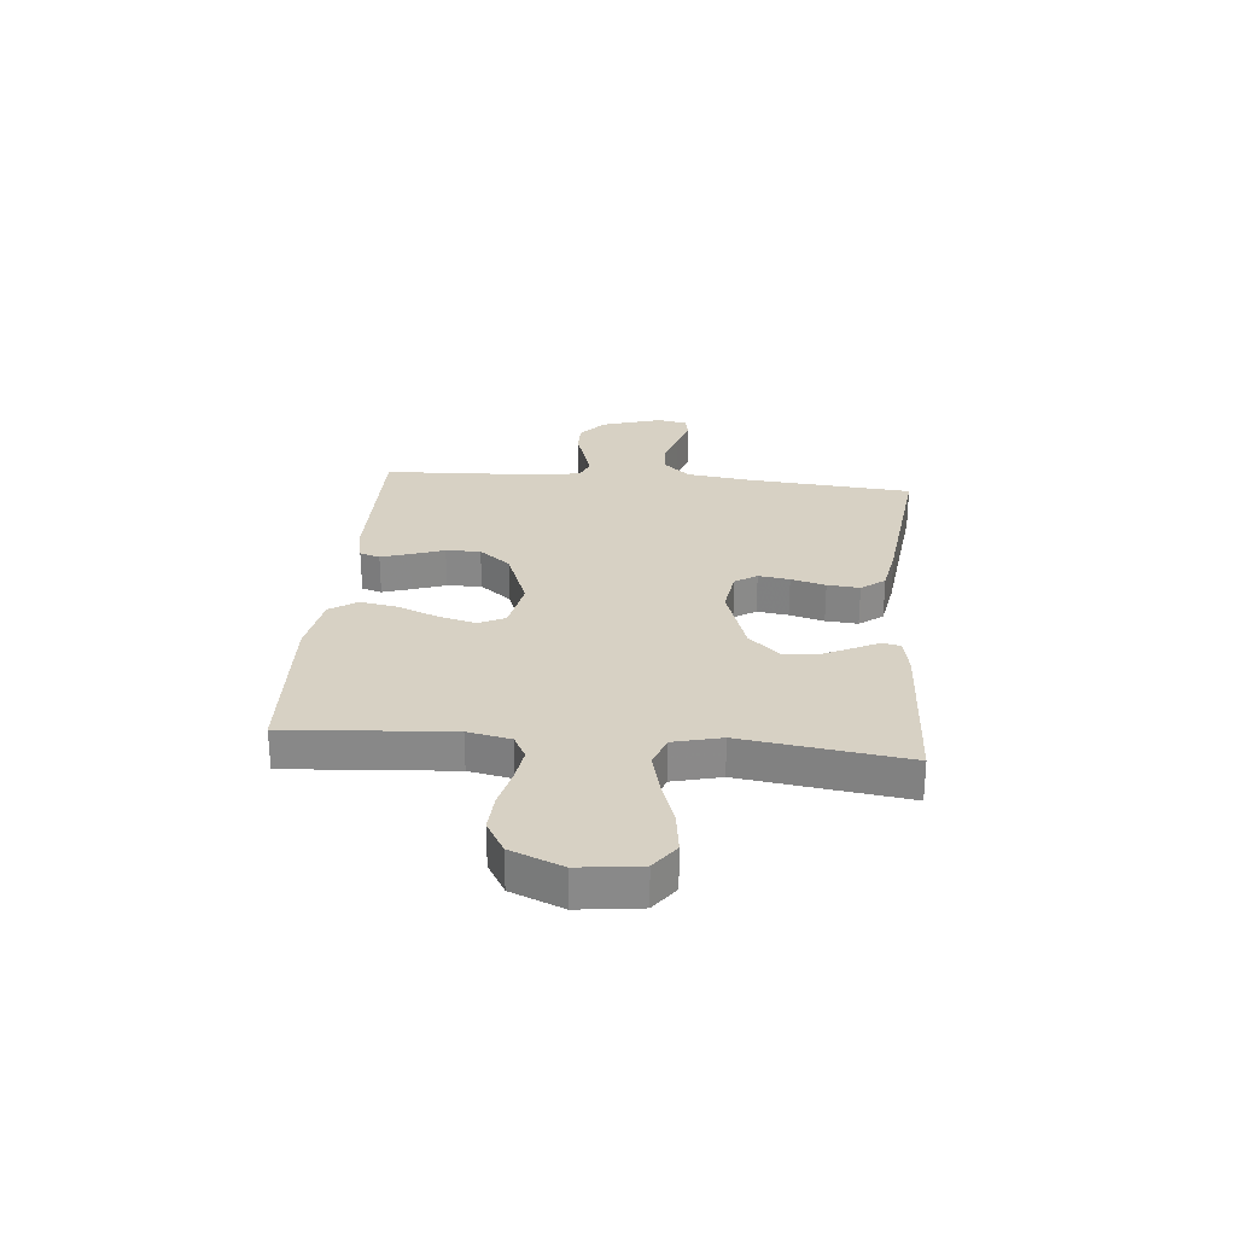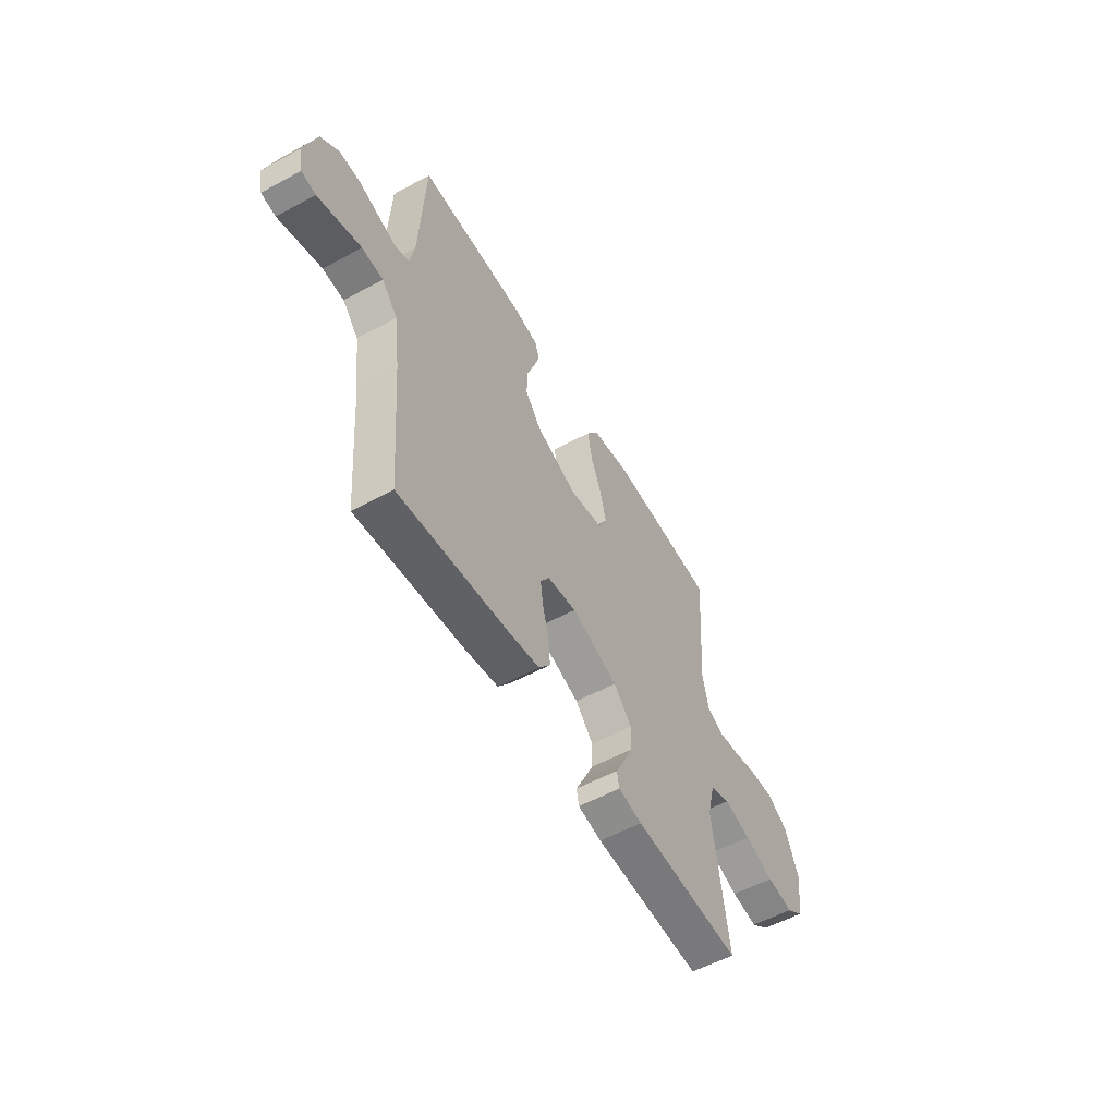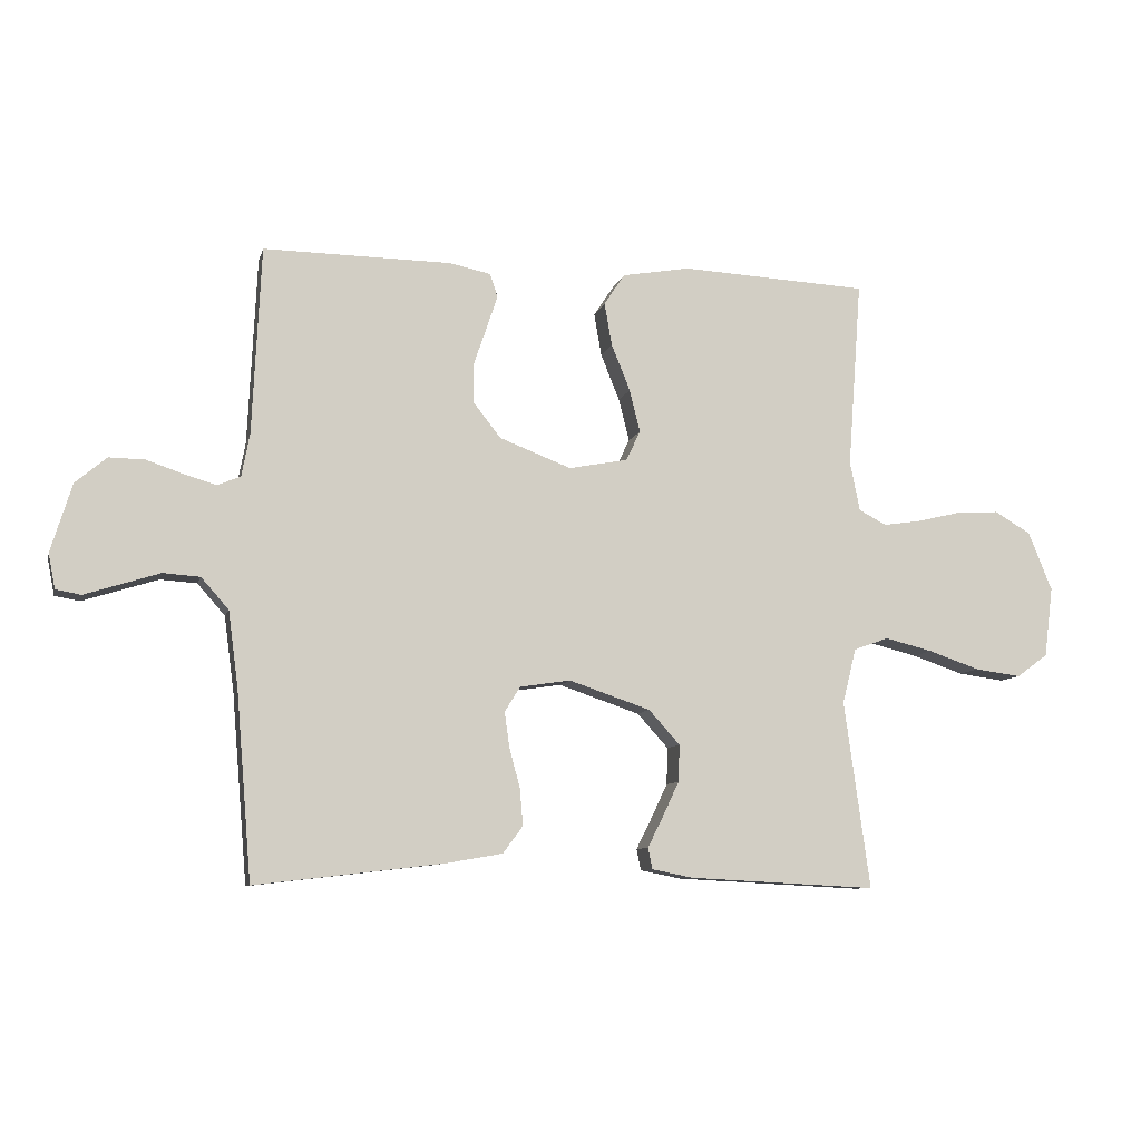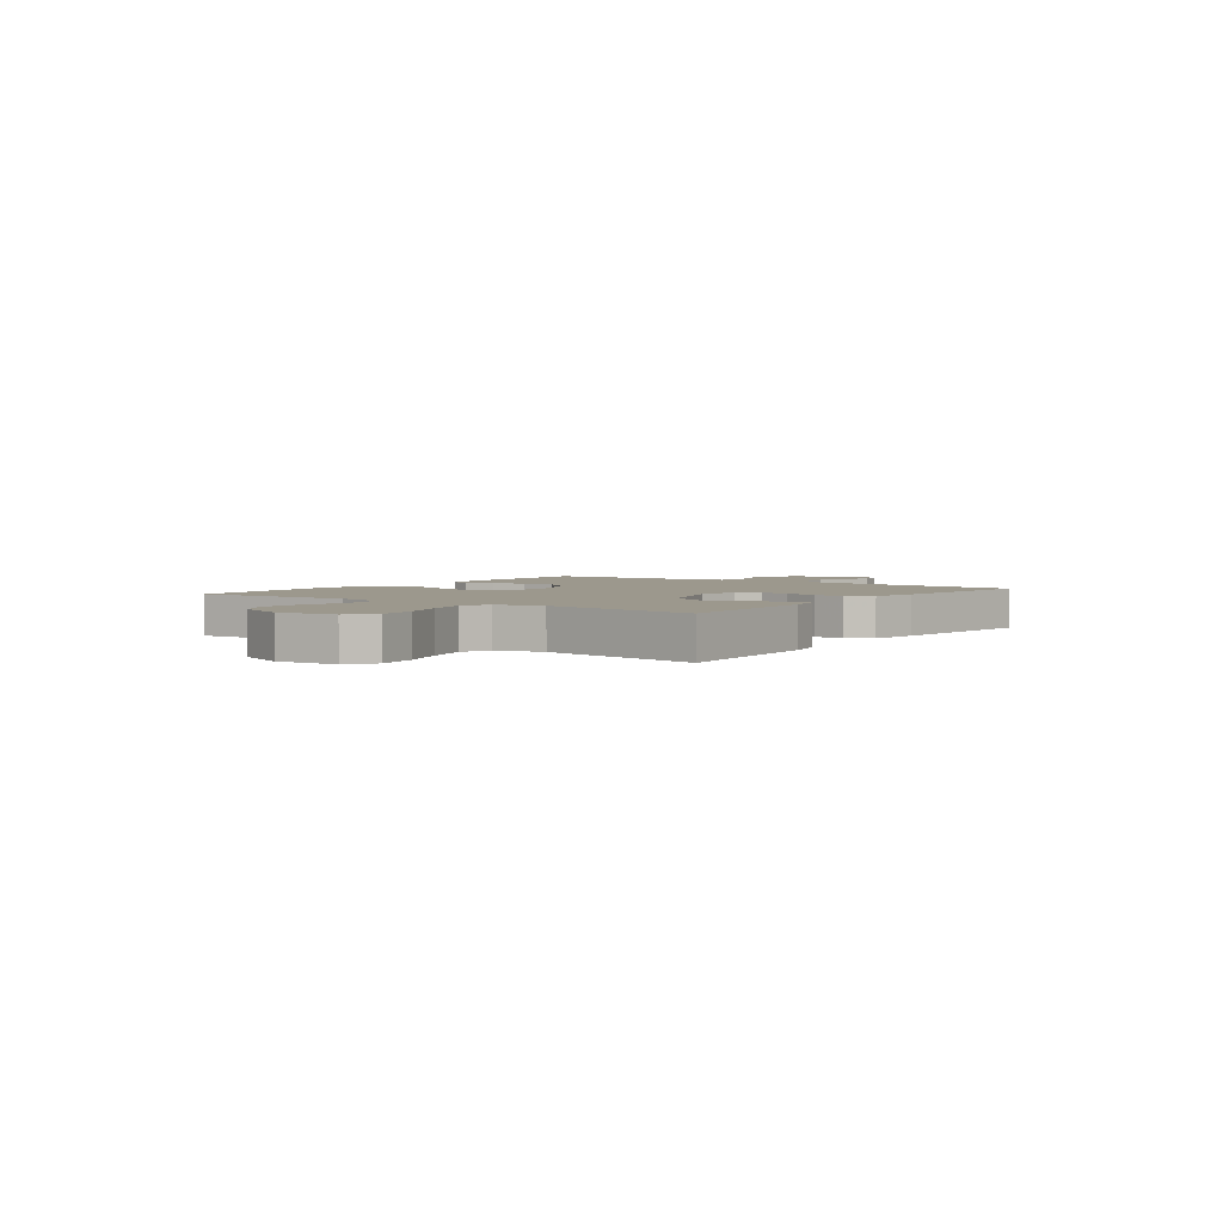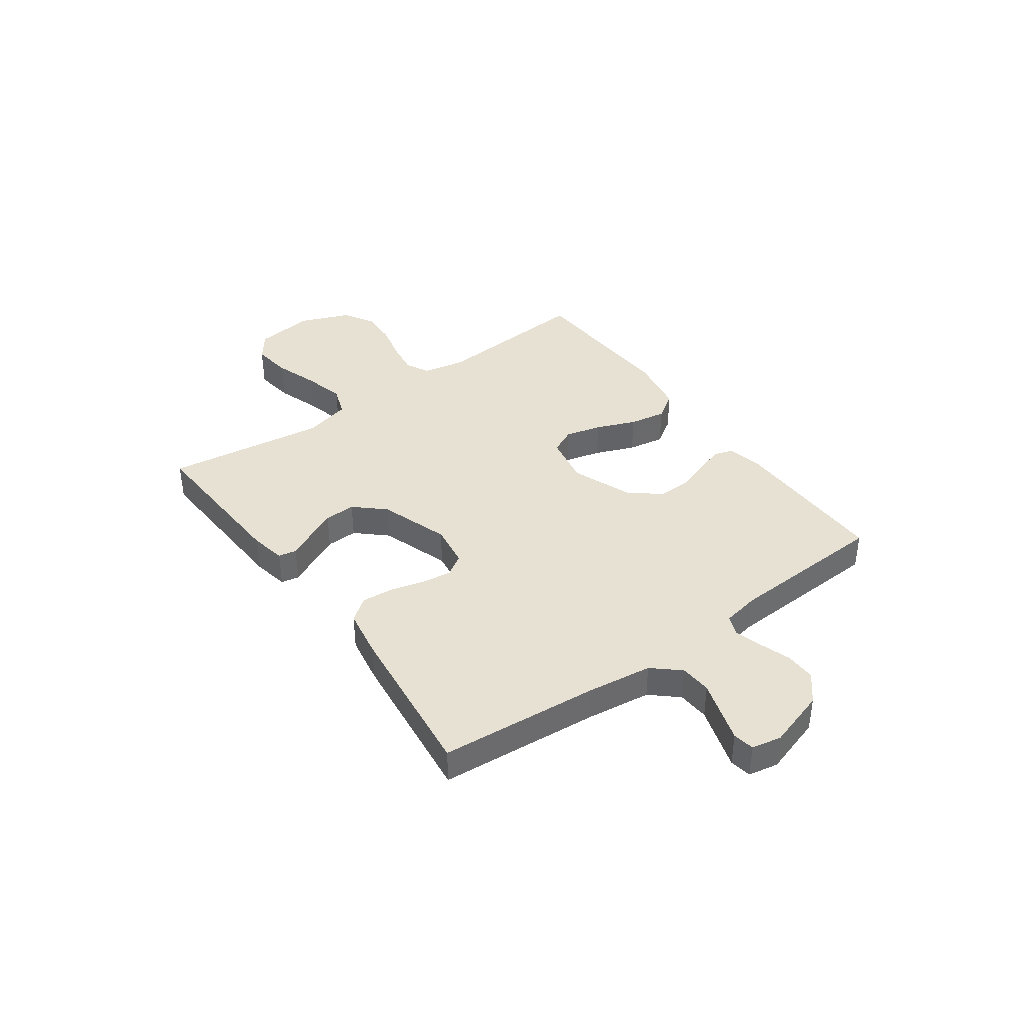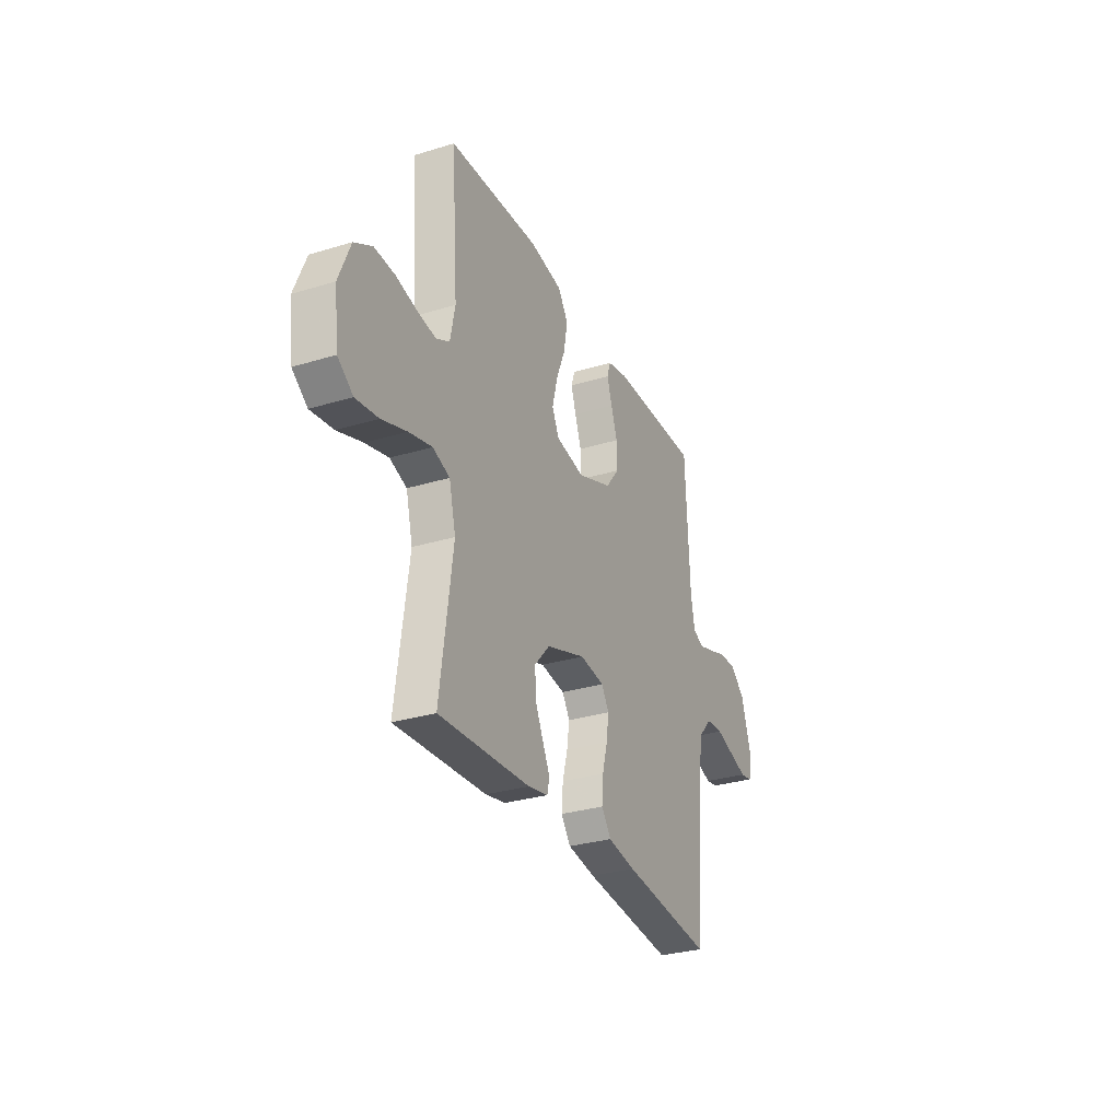
<metadata>
{"format":"obj","ext":"obj","renderer":"f3d","projection":"perspective","resolution":1024,"background":"white","views":[{"elev":27.1,"azim":95.3,"up":"+Y"},{"elev":-55.6,"azim":-60.3,"up":"+Z"},{"elev":-8.8,"azim":-13.4,"up":"+Z"},{"elev":3.1,"azim":126.2,"up":"+Y"},{"elev":39.4,"azim":-125.8,"up":"+Y"},{"elev":-30.0,"azim":114.0,"up":"+Z"}]}
</metadata>
<code>
v -0.5 0.07 0.5
v -0.2 0.07 0.497
v -0.133 0.07 0.483
v -0.121 0.07 0.446
v -0.138 0.07 0.394
v -0.159 0.07 0.333
v -0.16 0.07 0.27
v -0.115 0.07 0.213
v 0 0.07 0.169
v 0.094 0.07 0.187
v 0.117 0.07 0.235
v 0.1 0.07 0.303
v 0.07 0.07 0.377
v 0.058 0.07 0.446
v 0.091 0.07 0.496
v 0.2 0.07 0.515
v 0.5 0.07 0.5
v 0.478 0.07 0.2
v 0.494 0.07 0.121
v 0.538 0.07 0.098
v 0.599 0.07 0.107
v 0.669 0.07 0.124
v 0.737 0.07 0.128
v 0.795 0.07 0.094
v 0.833 0.07 0
v 0.819 0.07 -0.112
v 0.769 0.07 -0.149
v 0.695 0.07 -0.139
v 0.613 0.07 -0.111
v 0.537 0.07 -0.092
v 0.481 0.07 -0.112
v 0.459 0.07 -0.2
v 0.5 0.07 -0.5
v 0.2 0.07 -0.485
v 0.134 0.07 -0.472
v 0.127 0.07 -0.438
v 0.151 0.07 -0.39
v 0.178 0.07 -0.333
v 0.18 0.07 -0.274
v 0.13 0.07 -0.219
v 0 0.07 -0.175
v -0.081 0.07 -0.187
v -0.106 0.07 -0.227
v -0.098 0.07 -0.284
v -0.081 0.07 -0.347
v -0.076 0.07 -0.406
v -0.108 0.07 -0.449
v -0.2 0.07 -0.465
v -0.5 0.07 -0.5
v -0.525 0.07 -0.2
v -0.541 0.07 -0.079
v -0.585 0.07 -0.029
v -0.644 0.07 -0.025
v -0.707 0.07 -0.045
v -0.764 0.07 -0.063
v -0.804 0.07 -0.056
v -0.815 0.07 0
v -0.781 0.07 0.11
v -0.731 0.07 0.152
v -0.674 0.07 0.151
v -0.615 0.07 0.131
v -0.564 0.07 0.116
v -0.527 0.07 0.131
v -0.514 0.07 0.2
v -0.5 0 0.5
v -0.2 0 0.497
v -0.133 0 0.483
v -0.121 0 0.446
v -0.138 0 0.394
v -0.159 0 0.333
v -0.16 0 0.27
v -0.115 0 0.213
v 0 0 0.169
v 0.094 0 0.187
v 0.117 0 0.235
v 0.1 0 0.303
v 0.07 0 0.377
v 0.058 0 0.446
v 0.091 0 0.496
v 0.2 0 0.515
v 0.5 0 0.5
v 0.478 0 0.2
v 0.494 0 0.121
v 0.538 0 0.098
v 0.599 0 0.107
v 0.669 0 0.124
v 0.737 0 0.128
v 0.795 0 0.094
v 0.833 0 0
v 0.819 0 -0.112
v 0.769 0 -0.149
v 0.695 0 -0.139
v 0.613 0 -0.111
v 0.537 0 -0.092
v 0.481 0 -0.112
v 0.459 0 -0.2
v 0.5 0 -0.5
v 0.2 0 -0.485
v 0.134 0 -0.472
v 0.127 0 -0.438
v 0.151 0 -0.39
v 0.178 0 -0.333
v 0.18 0 -0.274
v 0.13 0 -0.219
v 0 0 -0.175
v -0.081 0 -0.187
v -0.106 0 -0.227
v -0.098 0 -0.284
v -0.081 0 -0.347
v -0.076 0 -0.406
v -0.108 0 -0.449
v -0.2 0 -0.465
v -0.5 0 -0.5
v -0.525 0 -0.2
v -0.541 0 -0.079
v -0.585 0 -0.029
v -0.644 0 -0.025
v -0.707 0 -0.045
v -0.764 0 -0.063
v -0.804 0 -0.056
v -0.815 0 0
v -0.781 0 0.11
v -0.731 0 0.152
v -0.674 0 0.151
v -0.615 0 0.131
v -0.564 0 0.116
v -0.527 0 0.131
v -0.514 0 0.2
f 59 60 61
f 58 59 61
f 57 58 61
f 56 57 61
f 55 56 61
f 54 55 61
f 53 54 61
f 52 53 61 62
f 51 52 62 63
f 48 49 50
f 47 48 50
f 46 47 50
f 45 46 50
f 44 45 50
f 51 63 64
f 50 51 64
f 44 50 64
f 43 44 64
f 35 36 37
f 34 35 37
f 33 34 37
f 32 33 37
f 31 32 37 38
f 27 28 29
f 26 27 29
f 25 26 29
f 24 25 29
f 23 24 29
f 22 23 29
f 21 22 29
f 20 21 29 30
f 19 20 30 31
f 16 17 18
f 15 16 18
f 14 15 18
f 13 14 18
f 12 13 18
f 18 19 31
f 12 18 31
f 11 12 31
f 4 5 6
f 3 4 6
f 2 3 6
f 1 2 6
f 64 1 6
f 64 6 7
f 64 7 8
f 43 64 8
f 42 43 8
f 41 42 8 9
f 40 41 9 10
f 10 11 31
f 40 10 31
f 39 40 31
f 31 38 39
f 125 124 123
f 125 123 122
f 125 122 121
f 125 121 120
f 125 120 119
f 125 119 118
f 125 118 117
f 126 125 117 116
f 127 126 116 115
f 114 113 112
f 114 112 111
f 114 111 110
f 114 110 109
f 114 109 108
f 128 127 115
f 128 115 114
f 128 114 108
f 128 108 107
f 101 100 99
f 101 99 98
f 101 98 97
f 101 97 96
f 102 101 96 95
f 93 92 91
f 93 91 90
f 93 90 89
f 93 89 88
f 93 88 87
f 93 87 86
f 93 86 85
f 94 93 85 84
f 95 94 84 83
f 82 81 80
f 82 80 79
f 82 79 78
f 82 78 77
f 82 77 76
f 95 83 82
f 95 82 76
f 95 76 75
f 70 69 68
f 70 68 67
f 70 67 66
f 70 66 65
f 70 65 128
f 71 70 128
f 72 71 128
f 72 128 107
f 72 107 106
f 73 72 106 105
f 74 73 105 104
f 95 75 74
f 95 74 104
f 95 104 103
f 103 102 95
f 1 65 66 2
f 2 66 67 3
f 3 67 68 4
f 4 68 69 5
f 5 69 70 6
f 6 70 71 7
f 7 71 72 8
f 8 72 73 9
f 9 73 74 10
f 10 74 75 11
f 11 75 76 12
f 12 76 77 13
f 13 77 78 14
f 14 78 79 15
f 15 79 80 16
f 16 80 81 17
f 17 81 82 18
f 18 82 83 19
f 19 83 84 20
f 20 84 85 21
f 21 85 86 22
f 22 86 87 23
f 23 87 88 24
f 24 88 89 25
f 25 89 90 26
f 26 90 91 27
f 27 91 92 28
f 28 92 93 29
f 29 93 94 30
f 30 94 95 31
f 31 95 96 32
f 32 96 97 33
f 33 97 98 34
f 34 98 99 35
f 35 99 100 36
f 36 100 101 37
f 37 101 102 38
f 38 102 103 39
f 39 103 104 40
f 40 104 105 41
f 41 105 106 42
f 42 106 107 43
f 43 107 108 44
f 44 108 109 45
f 45 109 110 46
f 46 110 111 47
f 47 111 112 48
f 48 112 113 49
f 49 113 114 50
f 50 114 115 51
f 51 115 116 52
f 52 116 117 53
f 53 117 118 54
f 54 118 119 55
f 55 119 120 56
f 56 120 121 57
f 57 121 122 58
f 58 122 123 59
f 59 123 124 60
f 60 124 125 61
f 61 125 126 62
f 62 126 127 63
f 63 127 128 64
f 64 128 65 1

</code>
